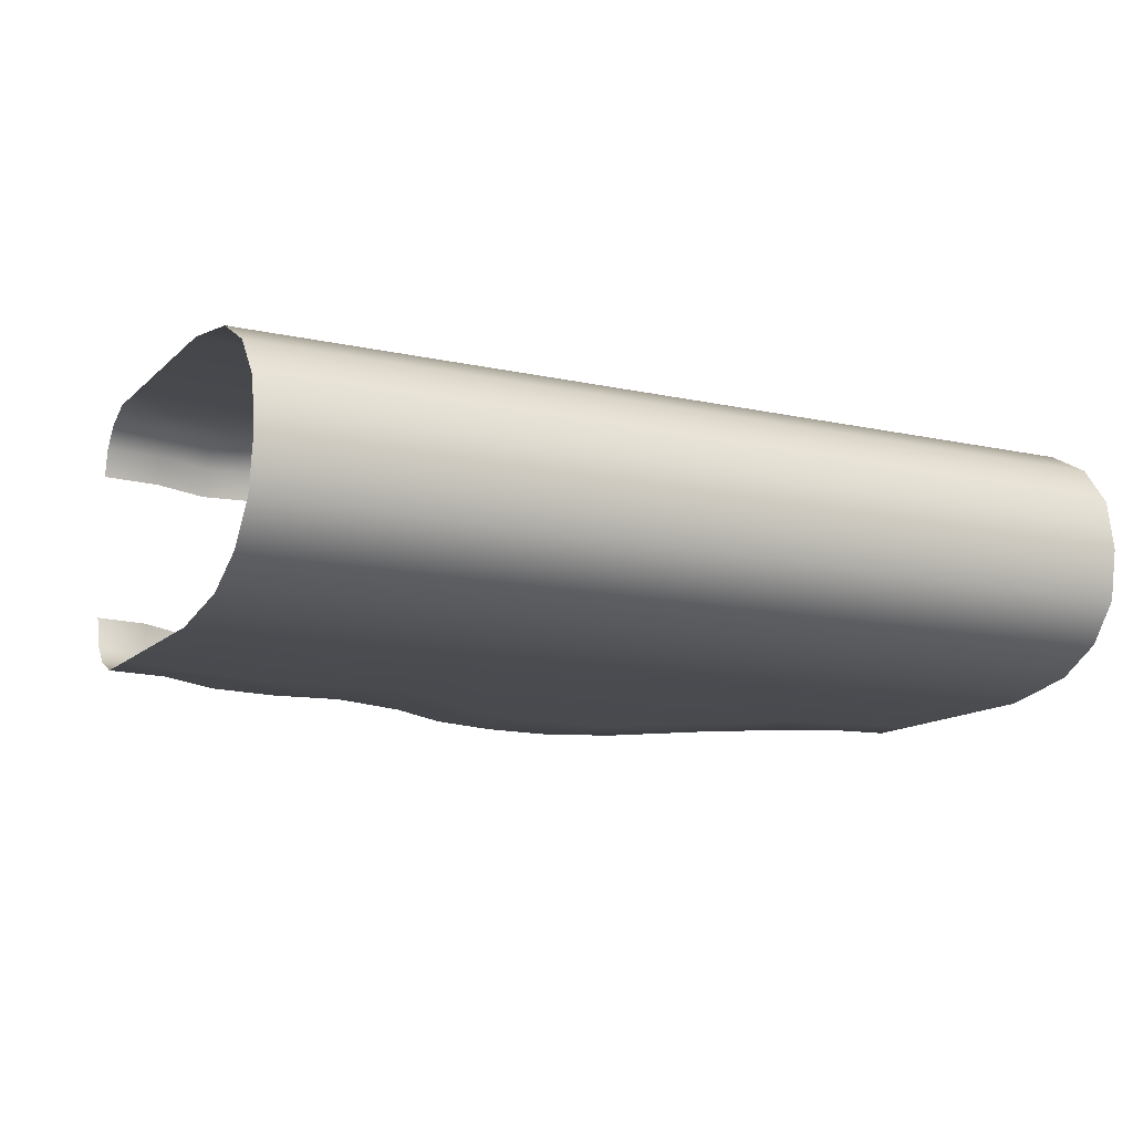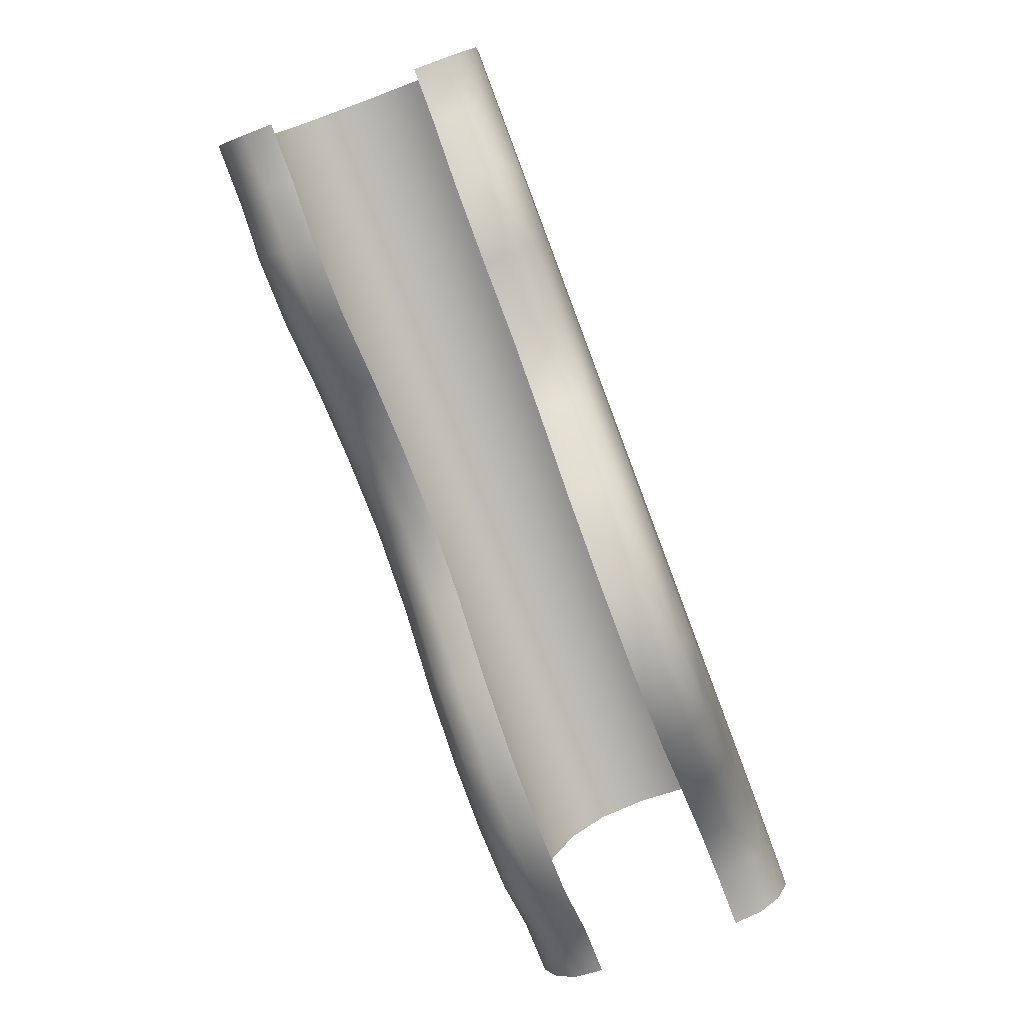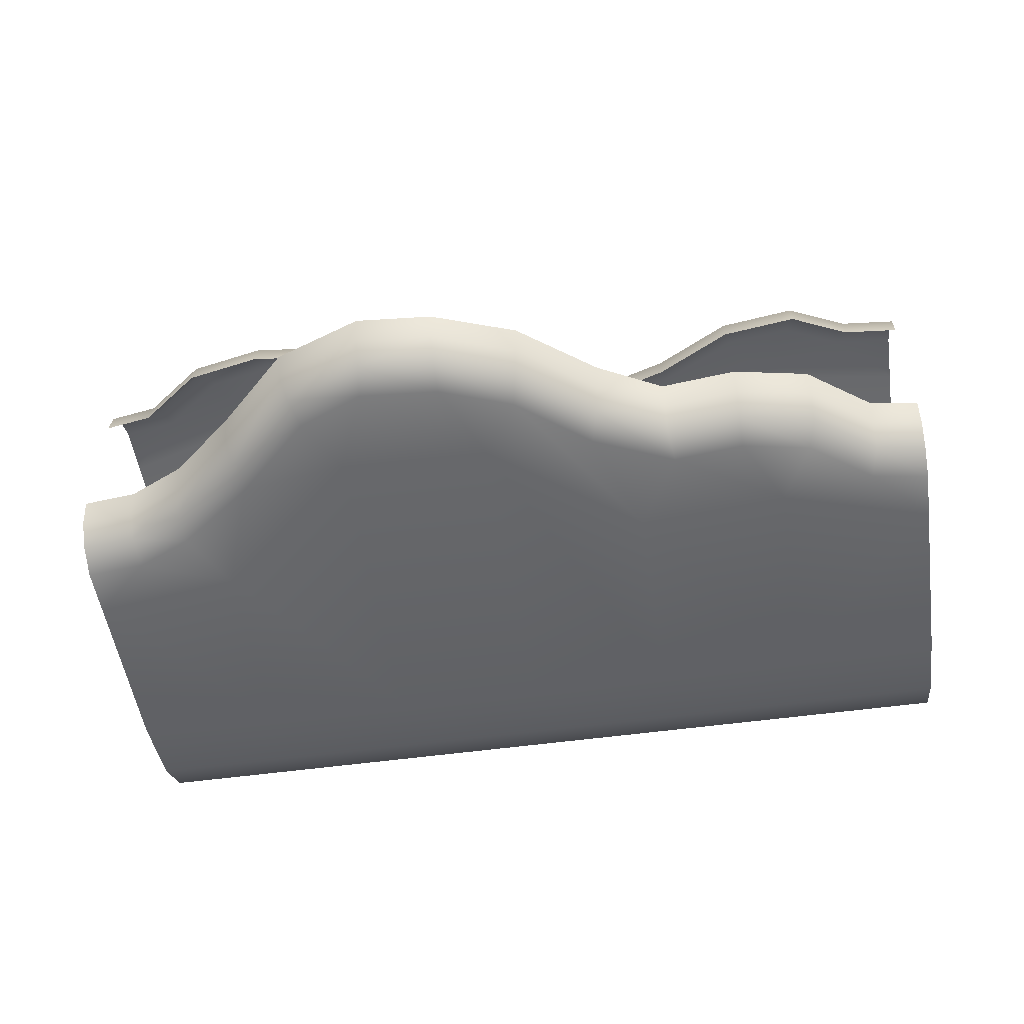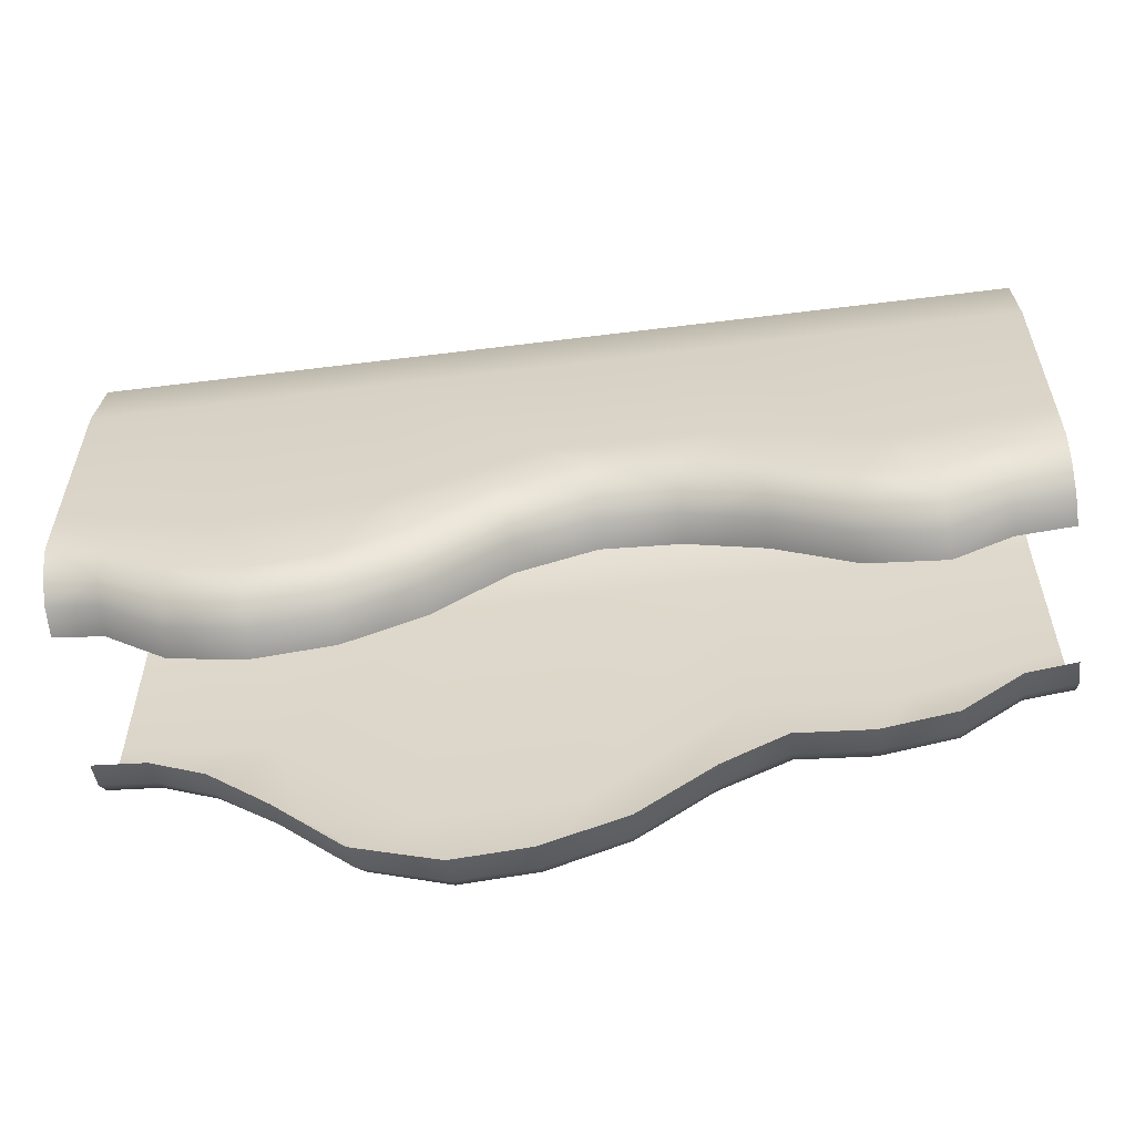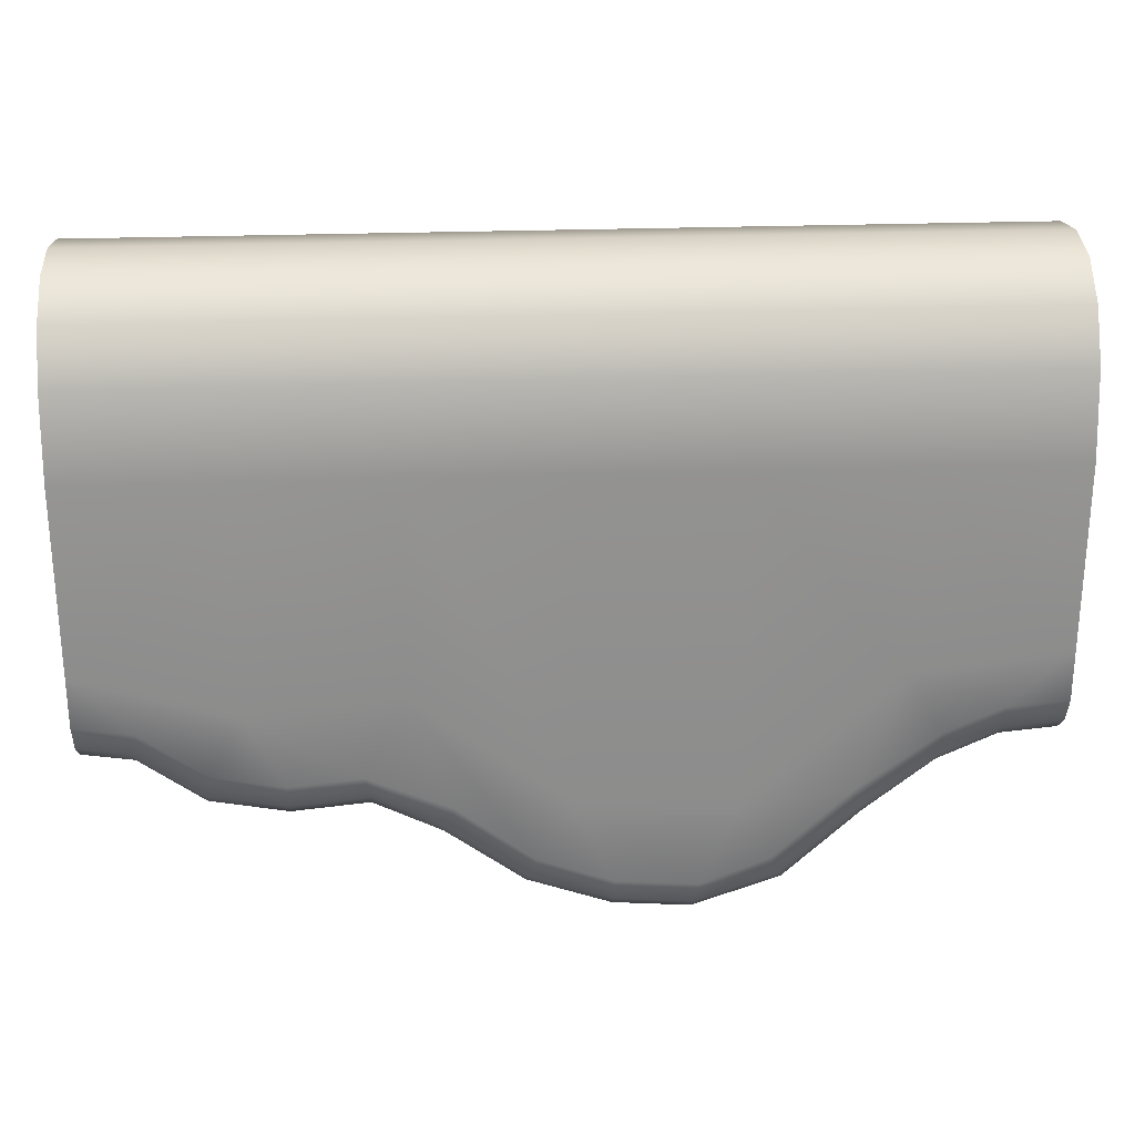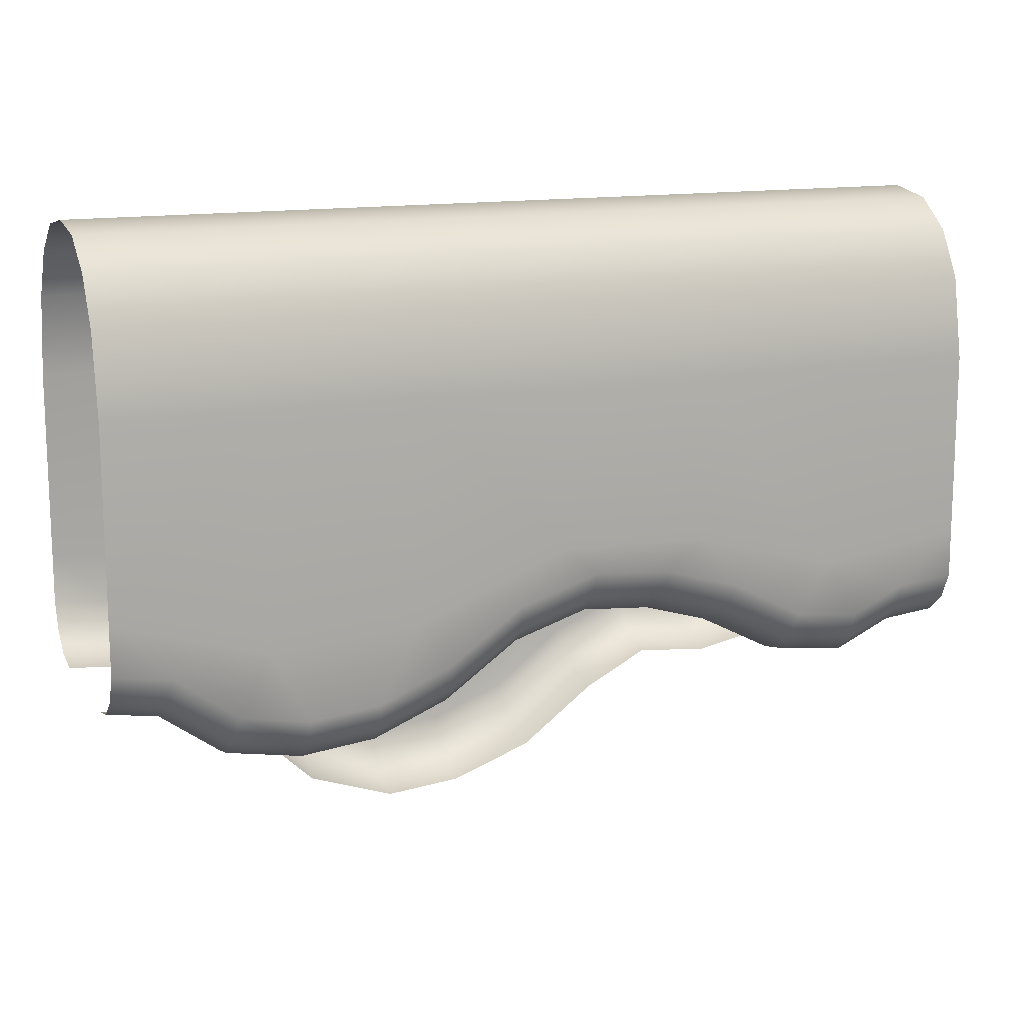
<metadata>
{"format":"obj","ext":"obj","renderer":"f3d","projection":"perspective","resolution":1024,"background":"white","views":[{"elev":-12.8,"azim":152.6,"up":"+Z"},{"elev":-79.0,"azim":110.6,"up":"+Y"},{"elev":-52.6,"azim":8.5,"up":"+Z"},{"elev":-57.1,"azim":7.4,"up":"+Y"},{"elev":26.0,"azim":176.7,"up":"+Y"},{"elev":14.0,"azim":-22.7,"up":"+Y"}]}
</metadata>
<code>
g ENV_S3_InflatedWall_Snow_D
v 2.135 0.7154 0.2365
v 2.135 0.7007 0.1702
v 2.005 0.6886 0.1702
v 2.005 0.7034 0.2365
v 1.868 0.6266 0.1702
v 2.135 0.7582 0.2849
v 1.868 0.6413 0.2365
v 1.69 0.6484 0.1702
v 2.005 0.7457 0.2845
v 1.69 0.6631 0.2365
v 1.512 0.7414 0.1702
v 1.994 0.8113 0.3142
v 2.135 0.8232 0.3142
v 2.135 0.942 0.3138
v 1.868 0.6836 0.2845
v 1.512 0.7561 0.2365
v 1.334 0.7952 0.1702
v 1.862 0.7512 0.3142
v 1.779 0.8956 0.3138
v 1.69 0.7053 0.2843
v 1.703 0.7696 0.3142
v 1.334 0.8098 0.2365
v 1.156 0.8097 0.1702
v 1.512 0.7979 0.2839
v 1.528 0.862 0.3141
v 1.156 0.8244 0.2365
v 0.9783 0.7545 0.1702
v 1.423 0.9917 0.3138
v 1.342 0.9176 0.3141
v 1.334 0.8524 0.2848
v 0.9783 0.7692 0.2365
v 0.8002 0.6295 0.1702
v 1.156 0.867 0.2848
v 1.152 0.9326 0.3141
v 0.8002 0.6442 0.2365
v 0.6223 0.5583 0.1702
v 1.067 1.002 0.3138
v 0.9601 0.8733 0.3141
v 0.9783 0.8106 0.2835
v 0.6223 0.573 0.2365
v 0.4442 0.5408 0.1702
v 0.8002 0.6853 0.2832
v 0.7798 0.7489 0.3142
v 0.4442 0.5555 0.2365
v 0.2662 0.5743 0.1702
v 0.7112 0.8635 0.3138
v 0.6123 0.6808 0.3142
v 0.6223 0.6154 0.2846
v 0.2662 0.5889 0.2365
v 0.1186 0.6824 0.1702
v 0.4442 0.5982 0.2849
v 0.446 0.6635 0.3142
v 0.1186 0.6972 0.2365
v 2.646e-05 0.7007 0.1702
v 2.646e-05 0.7154 0.2365
v 0.3552 0.8368 0.3138
v 0.2828 0.6943 0.3142
v 0.2662 0.6307 0.2838
v 0.1186 0.7389 0.2839
v 2.646e-05 0.758 0.2848
v 2.646e-05 0.8236 0.3142
v 0.1346 0.8029 0.3141
v 2.646e-05 0.942 0.3138
v 0.3552 1.38 0.3122
v 2.646e-05 1.38 0.3122
v 2.646e-05 1.574 0.2772
v 0.7112 1.38 0.3122
v 0.3552 1.574 0.2772
v 2.646e-05 1.687 0.2142
v 1.067 1.38 0.3122
v 0.3552 1.687 0.2142
v 2.646e-05 1.757 0.1202
v 0.7112 1.574 0.2772
v 1.423 1.38 0.3122
v 0.3552 1.757 0.1202
v 2.646e-05 1.777 -2.646e-05
v 0.7112 1.687 0.2142
v 1.067 1.574 0.2772
v 1.779 1.38 0.3122
v 2.135 1.38 0.3122
v 0.3552 1.777 -2.646e-05
v 2.646e-05 1.757 -0.1202
v 0.7112 1.757 0.1202
v 1.067 1.687 0.2142
v 1.423 1.574 0.2772
v 1.779 1.574 0.2772
v 2.135 1.574 0.2772
v 0.3552 1.757 -0.1202
v 2.646e-05 1.687 -0.2142
v 0.7112 1.777 -2.646e-05
v 1.067 1.757 0.1202
v 1.423 1.687 0.2142
v 1.779 1.687 0.2142
v 2.135 1.687 0.2142
v 0.3552 1.687 -0.2142
v 2.646e-05 1.574 -0.2772
v 0.7112 1.757 -0.1202
v 1.067 1.777 -2.646e-05
v 1.423 1.757 0.1202
v 1.779 1.757 0.1202
v 2.135 1.757 0.1202
v 0.3552 1.574 -0.2772
v 2.646e-05 1.38 -0.3121
v 0.7112 1.687 -0.2142
v 1.423 1.777 -2.646e-05
v 1.779 1.777 -2.646e-05
v 2.135 1.777 -2.646e-05
v 1.067 1.757 -0.1202
v 0.3552 1.38 -0.3121
v 2.646e-05 0.942 -0.3138
v 1.779 1.757 -0.1202
v 2.135 1.757 -0.1202
v 1.423 1.757 -0.1202
v 1.067 1.687 -0.2142
v 0.7112 1.574 -0.2772
v 1.779 1.687 -0.2142
v 2.135 1.687 -0.2142
v 1.423 1.687 -0.2142
v 1.067 1.574 -0.2772
v 0.7112 1.38 -0.3121
v 1.779 1.574 -0.2772
v 2.135 1.574 -0.2772
v 1.423 1.574 -0.2772
v 1.779 1.38 -0.3121
v 2.135 1.38 -0.3121
v 2.135 0.942 -0.3138
v 1.067 1.38 -0.3121
v 1.423 1.38 -0.3121
v 0.3552 0.8956 -0.3138
v 0.7112 0.5802 -0.3138
v 1.067 0.5903 -0.3138
v 1.423 0.8635 -0.3138
v 1.779 0.8368 -0.3138
v 0.1408 0.8113 -0.3142
v 2.646e-05 0.8232 -0.3142
v 2.646e-05 0.7582 -0.2849
v 2 0.8029 -0.3142
v 2.135 0.8236 -0.3142
v 2.016 0.7389 -0.2839
v 2.135 0.758 -0.2848
v 2.135 0.7154 -0.2365
v 2.016 0.6972 -0.2365
v 2.135 0.7007 -0.1702
v 2.016 0.6824 -0.1702
v 1.868 0.6307 -0.2838
v 1.868 0.5889 -0.2365
v 1.868 0.5743 -0.1702
v 1.852 0.6943 -0.3142
v 1.69 0.5555 -0.2365
v 1.69 0.5408 -0.1702
v 1.69 0.5982 -0.2849
v 1.688 0.6635 -0.3142
v 1.512 0.573 -0.2365
v 1.512 0.5583 -0.1702
v 1.512 0.6154 -0.2846
v 1.522 0.6808 -0.3142
v 1.355 0.4937 -0.2365
v 1.359 0.4795 -0.1702
v 1.346 0.5334 -0.2832
v 1.33 0.5971 -0.3142
v 1.175 0.3585 -0.2365
v 1.177 0.3441 -0.1702
v 1.167 0.3992 -0.2835
v 1.155 0.4607 -0.3141
v 0.9801 0.2894 -0.2365
v 0.9801 0.2747 -0.1702
v 0.9801 0.332 -0.2847
v 0.981 0.3976 -0.3141
v 0.8002 0.2749 -0.2365
v 0.8002 0.2602 -0.1702
v 0.8002 0.3175 -0.2847
v 0.7925 0.3826 -0.3141
v 0.5977 0.3477 -0.2365
v 0.5923 0.334 -0.1702
v 0.6129 0.3866 -0.2839
v 0.6363 0.4463 -0.3142
v 0.4231 0.5141 -0.2365
v 0.4185 0.5003 -0.1702
v 0.4362 0.554 -0.2843
v 0.4568 0.6159 -0.3142
v 0.2662 0.6413 -0.2365
v 0.2662 0.6266 -0.1702
v 0.2662 0.6836 -0.2844
v 0.2729 0.7512 -0.3142
v 0.1299 0.7457 -0.2845
v 0.1299 0.7034 -0.2365
v 0.1299 0.6886 -0.1702
v 2.646e-05 0.7154 -0.2365
v 2.646e-05 0.7007 -0.1702
g ENV_S3_InflatedWall_Snow_D_0
f 3 2 1
f 4 3 1
f 5 3 4
f 4 1 6
f 7 5 4
f 8 5 7
f 9 4 6
f 7 4 9
f 10 8 7
f 11 8 10
f 9 6 12
f 6 13 12
f 13 14 12
f 15 7 9
f 10 7 15
f 16 11 10
f 17 11 16
f 9 12 18
f 15 9 18
f 14 19 12
f 19 18 12
f 20 10 15
f 16 10 20
f 15 18 21
f 18 19 21
f 20 15 21
f 22 17 16
f 23 17 22
f 24 16 20
f 22 16 24
f 20 21 25
f 24 20 25
f 26 23 22
f 27 23 26
f 28 25 21
f 19 28 21
f 24 25 29
f 25 28 29
f 30 22 24
f 26 22 30
f 30 24 29
f 31 27 26
f 32 27 31
f 33 26 30
f 31 26 33
f 30 29 34
f 33 30 34
f 35 32 31
f 36 32 35
f 37 34 29
f 28 37 29
f 33 34 38
f 34 37 38
f 39 31 33
f 35 31 39
f 39 33 38
f 40 36 35
f 41 36 40
f 42 35 39
f 40 35 42
f 39 38 43
f 42 39 43
f 44 41 40
f 45 41 44
f 46 43 38
f 37 46 38
f 42 43 47
f 43 46 47
f 48 40 42
f 44 40 48
f 48 42 47
f 49 45 44
f 50 45 49
f 51 44 48
f 49 44 51
f 48 47 52
f 51 48 52
f 53 50 49
f 54 50 53
f 55 54 53
f 56 52 47
f 46 56 47
f 52 57 51
f 52 56 57
f 58 49 51
f 53 49 58
f 57 58 51
f 55 53 59
f 59 53 58
f 60 55 59
f 60 59 61
f 58 57 62
f 59 58 62
f 59 62 61
f 56 62 57
f 63 61 62
f 56 63 62
f 56 64 63
f 56 46 64
f 64 65 63
f 65 64 66
f 46 67 64
f 46 37 67
f 64 68 66
f 64 67 68
f 66 68 69
f 37 70 67
f 37 28 70
f 68 71 69
f 69 71 72
f 67 73 68
f 67 70 73
f 68 73 71
f 28 74 70
f 28 19 74
f 71 75 72
f 72 75 76
f 73 77 71
f 71 77 75
f 70 78 73
f 70 74 78
f 73 78 77
f 19 79 74
f 19 14 79
f 14 80 79
f 75 81 76
f 82 76 81
f 77 83 75
f 75 83 81
f 78 84 77
f 77 84 83
f 74 85 78
f 74 79 85
f 78 85 84
f 79 80 86
f 79 86 85
f 80 87 86
f 88 82 81
f 89 82 88
f 83 90 81
f 88 81 90
f 84 91 83
f 83 91 90
f 85 92 84
f 85 86 92
f 84 92 91
f 86 87 93
f 86 93 92
f 87 94 93
f 95 89 88
f 96 89 95
f 97 88 90
f 95 88 97
f 91 98 90
f 97 90 98
f 92 99 91
f 92 93 99
f 91 99 98
f 93 94 100
f 93 100 99
f 94 101 100
f 102 96 95
f 103 96 102
f 104 95 97
f 102 95 104
f 99 105 98
f 99 100 105
f 100 101 106
f 100 106 105
f 101 107 106
f 108 97 98
f 108 98 105
f 104 97 108
f 109 103 102
f 110 103 109
f 111 106 107
f 112 111 107
f 113 105 106
f 113 108 105
f 111 113 106
f 114 104 108
f 114 108 113
f 115 102 104
f 109 102 115
f 115 104 114
f 116 111 112
f 117 116 112
f 118 113 111
f 118 114 113
f 116 118 111
f 119 115 114
f 119 114 118
f 120 109 115
f 120 115 119
f 121 116 117
f 122 121 117
f 123 118 116
f 123 119 118
f 121 123 116
f 124 121 122
f 125 124 122
f 124 125 126
f 127 119 123
f 127 120 119
f 128 123 121
f 124 128 121
f 128 127 123
f 129 109 120
f 129 110 109
f 130 120 127
f 130 129 120
f 131 127 128
f 131 130 127
f 132 128 124
f 132 131 128
f 133 124 126
f 133 132 124
f 110 129 134
f 135 110 134
f 136 135 134
f 133 126 137
f 126 138 137
f 139 137 138
f 140 139 138
f 140 141 139
f 141 142 139
f 141 143 142
f 143 144 142
f 139 145 137
f 139 142 145
f 142 144 146
f 142 146 145
f 144 147 146
f 145 148 137
f 133 137 148
f 146 147 149
f 147 150 149
f 145 146 151
f 148 145 151
f 146 149 151
f 152 133 148
f 152 148 151
f 149 150 153
f 150 154 153
f 151 149 155
f 151 155 152
f 149 153 155
f 133 152 156
f 155 156 152
f 132 133 156
f 153 154 157
f 154 158 157
f 155 153 159
f 155 159 156
f 153 157 159
f 160 132 156
f 159 160 156
f 157 158 161
f 158 162 161
f 159 157 163
f 159 163 160
f 157 161 163
f 132 160 164
f 163 164 160
f 131 132 164
f 161 162 165
f 162 166 165
f 163 161 167
f 163 167 164
f 161 165 167
f 168 131 164
f 167 168 164
f 165 166 169
f 166 170 169
f 167 165 171
f 167 171 168
f 165 169 171
f 131 168 172
f 171 172 168
f 130 131 172
f 169 170 173
f 170 174 173
f 171 169 175
f 171 175 172
f 169 173 175
f 176 130 172
f 175 176 172
f 173 174 177
f 174 178 177
f 175 173 179
f 175 179 176
f 173 177 179
f 130 176 180
f 179 180 176
f 129 130 180
f 177 178 181
f 178 182 181
f 179 177 183
f 179 183 180
f 177 181 183
f 184 129 180
f 183 184 180
f 129 184 134
f 183 185 184
f 185 134 184
f 183 181 185
f 185 136 134
f 181 182 186
f 181 186 185
f 185 186 136
f 182 187 186
f 186 188 136
f 186 187 188
f 187 189 188

</code>
